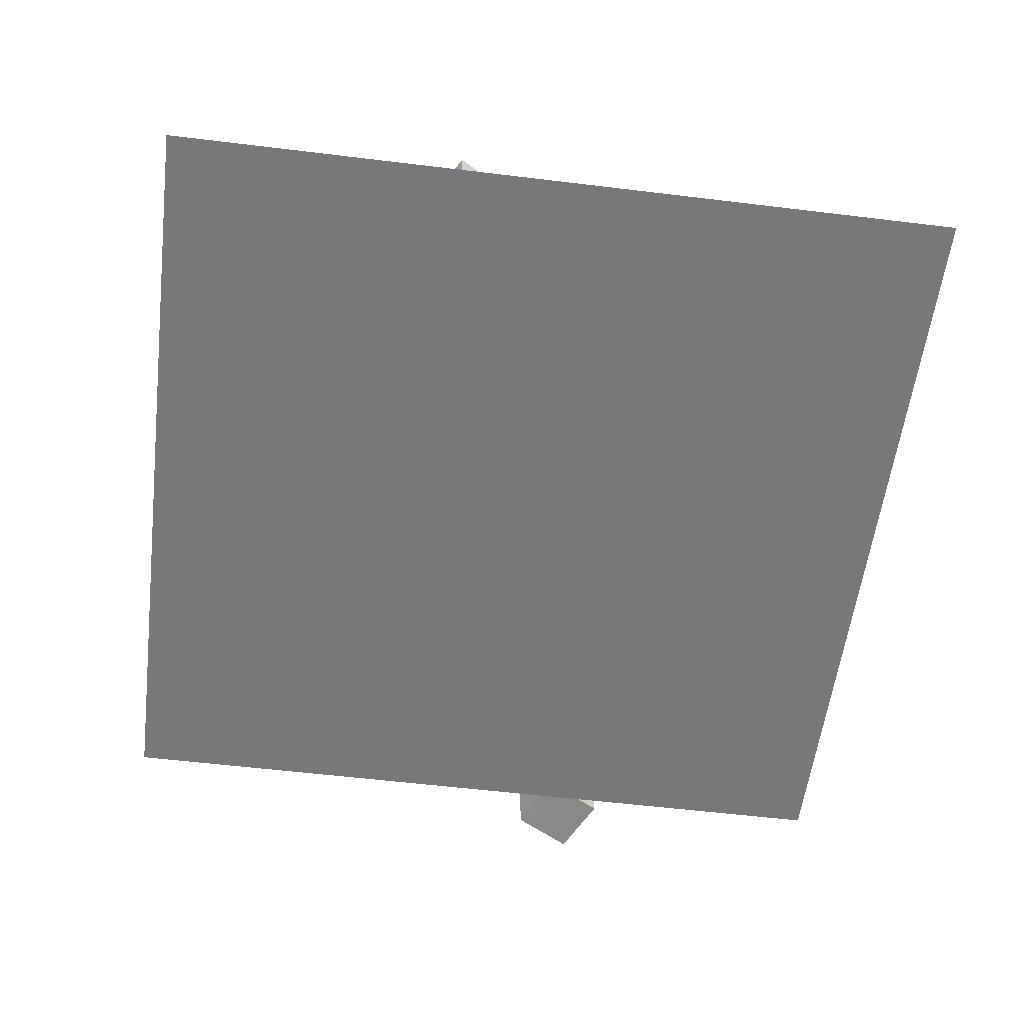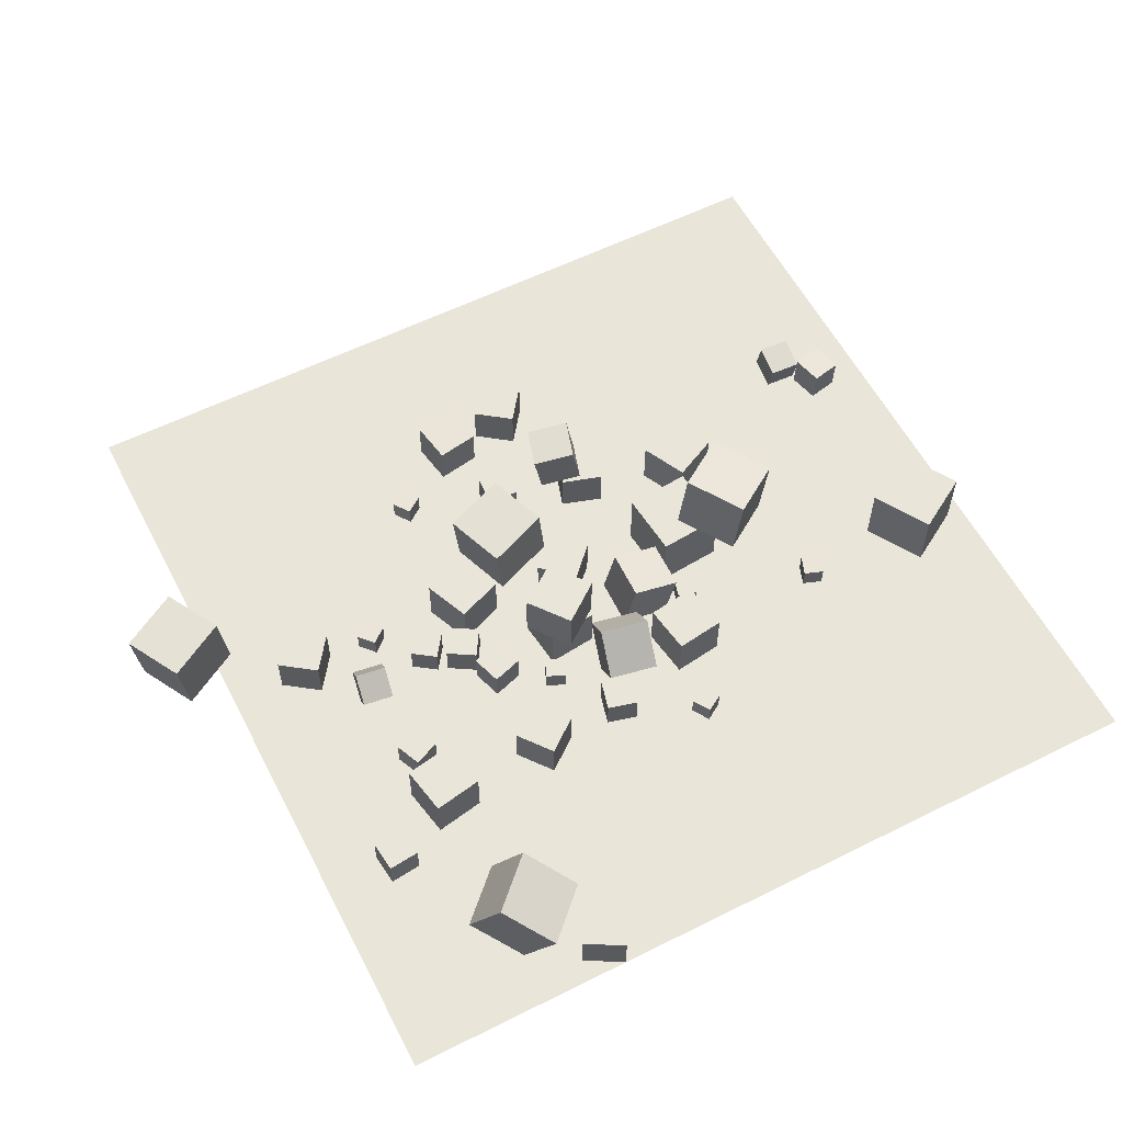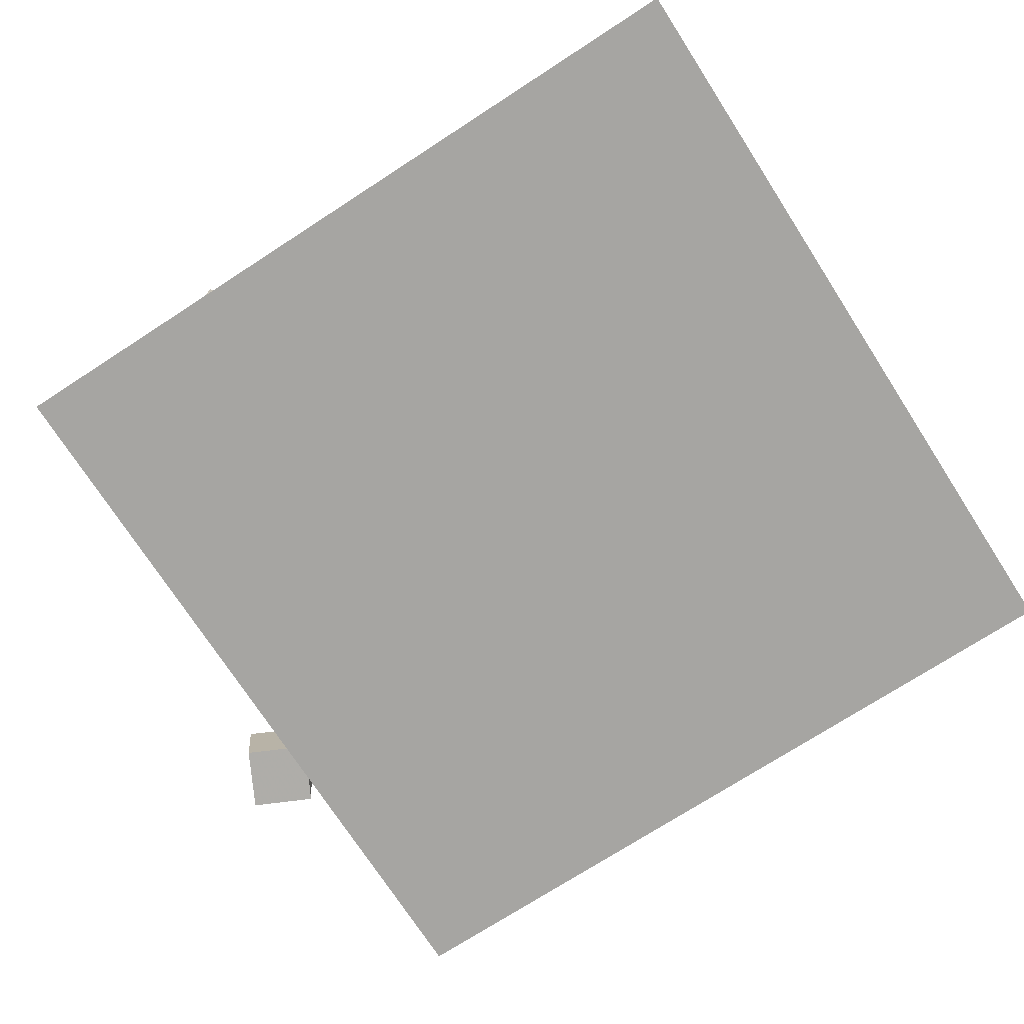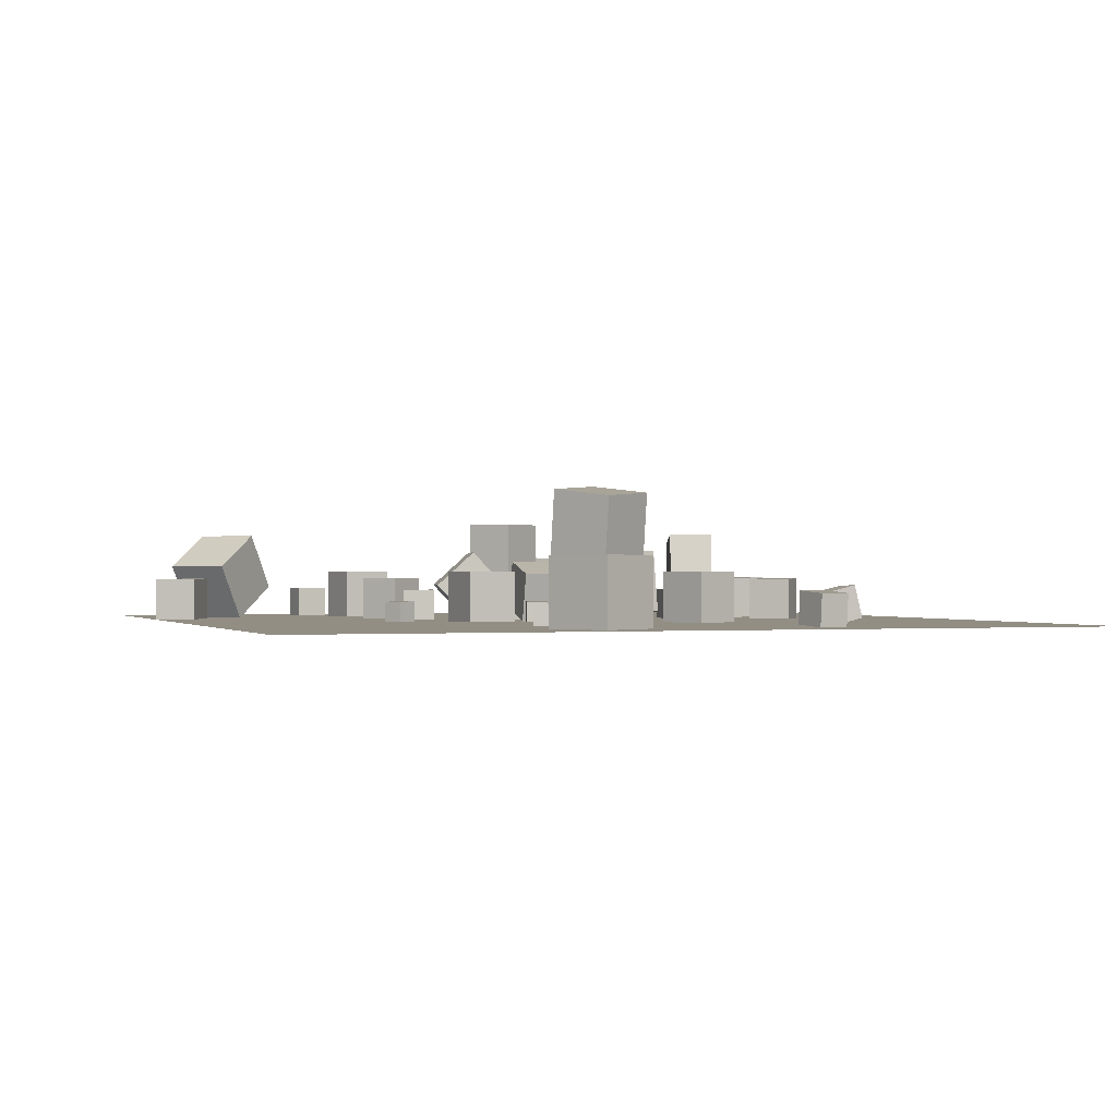
<metadata>
{"format":"obj","ext":"obj","renderer":"f3d","projection":"perspective","resolution":1024,"background":"white","views":[{"elev":-57.3,"azim":-97.2,"up":"+Z"},{"elev":58.2,"azim":152.7,"up":"+Z"},{"elev":-73.6,"azim":-147.1,"up":"+Z"},{"elev":-0.3,"azim":-109.5,"up":"+Z"}]}
</metadata>
<code>
v 6.666 19.94 -2.538
v 5.079 18.72 -2.537
v 6.667 19.94 -0.5384
v 5.081 18.72 -0.5367
v 7.884 18.35 -2.539
v 6.297 17.13 -2.537
v 7.885 18.35 -0.539
v 6.299 17.13 -0.5374
f 4 3 1
f 8 7 3
f 6 5 7
f 6 2 1
f 3 7 5
f 6 8 4
f 2 4 1
f 4 8 3
f 8 6 7
f 5 6 1
f 1 3 5
f 2 6 4
v 1.67 14.31 -0.2116
v 3.98 14.57 -0.2116
v 1.67 14.31 -2.537
v 3.98 14.57 -2.537
v 1.931 12 -0.2116
v 4.242 12.26 -0.2116
v 1.931 12 -2.537
v 4.242 12.26 -2.537
f 10 12 11
f 16 15 11
f 16 14 13
f 10 9 13
f 11 15 13
f 16 12 10
f 9 10 11
f 12 16 11
f 15 16 13
f 14 10 13
f 9 11 13
f 14 16 10
v 4.887 15.65 -1.592
v 4.014 16.02 -1.592
v 4.523 14.78 -1.592
v 3.651 15.15 -1.592
v 4.887 15.65 -2.537
v 4.014 16.02 -2.537
v 4.523 14.78 -2.537
v 3.651 15.15 -2.537
f 20 19 17
f 24 23 19
f 22 21 23
f 18 17 21
f 19 23 21
f 22 24 20
f 18 20 17
f 20 24 19
f 24 22 23
f 22 18 21
f 17 19 21
f 18 22 20
v 11.52 10.1 -2.55
v 10.81 9.481 -2.547
v 11.53 10.1 -1.605
v 10.81 9.478 -1.602
v 12.14 9.387 -2.557
v 11.43 8.767 -2.553
v 12.15 9.384 -1.612
v 11.43 8.765 -1.608
f 28 27 25
f 32 31 27
f 32 30 29
f 30 26 25
f 25 27 31
f 32 28 26
f 26 28 25
f 28 32 27
f 31 32 29
f 29 30 25
f 29 25 31
f 30 32 26
v 1.525 13.94 -0.2116
v 1.525 13.94 2.114
v 3.378 15.34 -0.2117
v 3.378 15.34 2.114
v 2.929 12.08 -0.2116
v 2.929 12.08 2.114
v 4.782 13.49 -0.2116
v 4.782 13.49 2.114
f 34 36 35
f 40 39 35
f 40 38 37
f 38 34 33
f 35 39 37
f 38 40 36
f 33 34 35
f 36 40 35
f 39 40 37
f 37 38 33
f 33 35 37
f 34 38 36
v 5.071 10.54 -2.537
v 5.949 8.386 -2.537
v 5.071 10.54 -0.2116
v 5.949 8.386 -0.2116
v 7.224 11.42 -2.537
v 8.102 9.264 -2.537
v 7.224 11.42 -0.2116
v 8.102 9.264 -0.2116
f 44 43 41
f 44 48 47
f 46 45 47
f 42 41 45
f 41 43 47
f 46 48 44
f 42 44 41
f 43 44 47
f 48 46 47
f 46 42 45
f 45 41 47
f 42 46 44
v -9.662 15.46 -1.605
v -10.55 15.79 -1.601
v -9.667 15.46 -2.55
v -10.55 15.78 -2.546
v -9.337 16.35 -1.61
v -10.22 16.67 -1.606
v -9.342 16.35 -2.555
v -10.23 16.67 -2.551
f 50 52 51
f 56 55 51
f 54 53 55
f 50 49 53
f 49 51 55
f 56 52 50
f 49 50 51
f 52 56 51
f 56 54 55
f 54 50 53
f 53 49 55
f 54 56 50
v 1.388 8.557 -2.206
v 2.413 5.682 -2.207
v 1.703 8.668 0.8282
v 2.728 5.793 0.827
v 4.246 9.576 -2.54
v 5.271 6.701 -2.541
v 4.561 9.687 0.4942
v 5.586 6.812 0.4929
f 58 60 59
f 60 64 63
f 62 61 63
f 62 58 57
f 57 59 63
f 64 60 58
f 57 58 59
f 59 60 63
f 64 62 63
f 61 62 57
f 61 57 63
f 62 64 58
v 22.44 5.646 0.1682
v 19.75 4.224 0.443
v 22.13 5.646 -2.869
v 19.44 4.223 -2.594
v 21.02 8.347 0.3125
v 18.33 6.925 0.5873
v 20.71 8.347 -2.724
v 18.02 6.924 -2.449
f 68 67 65
f 72 71 67
f 72 70 69
f 70 66 65
f 67 71 69
f 72 68 66
f 66 68 65
f 68 72 67
f 71 72 69
f 69 70 65
f 65 67 69
f 70 72 66
v -15.44 5.181 -1.107
v -15.52 3.764 -0.7728
v -13.99 5.093 -1.126
v -14.07 3.676 -0.7918
v -15.48 4.848 -2.526
v -15.56 3.431 -2.191
v -14.02 4.76 -2.545
v -14.11 3.343 -2.21
f 76 75 73
f 80 79 75
f 78 77 79
f 74 73 77
f 73 75 79
f 78 80 76
f 74 76 73
f 76 80 75
f 80 78 79
f 78 74 77
f 77 73 79
f 74 78 76
v 13.32 11.96 -0.5221
v 13.19 11.07 -1.674
v 13.48 13.1 -1.415
v 13.35 12.21 -2.567
v 11.88 12.16 -0.5178
v 11.75 11.27 -1.67
v 12.03 13.3 -1.411
v 11.91 12.41 -2.563
f 82 84 83
f 84 88 87
f 86 85 87
f 82 81 85
f 81 83 87
f 88 84 82
f 81 82 83
f 83 84 87
f 88 86 87
f 86 82 85
f 85 81 87
f 86 88 82
v 5.836 14.51 -2.538
v 5.843 14.51 -1.08
v 7.227 14.94 -2.545
v 7.233 14.95 -1.088
v 6.273 13.12 -2.537
v 6.28 13.12 -1.079
v 7.664 13.55 -2.544
v 7.671 13.56 -1.087
f 90 92 91
f 92 96 95
f 96 94 93
f 94 90 89
f 91 95 93
f 94 96 92
f 89 90 91
f 91 92 95
f 95 96 93
f 93 94 89
f 89 91 93
f 90 94 92
v -2.988 12.21 -0.2946
v -0.7348 12.14 0.2767
v -2.917 14.53 -0.293
v -0.6645 14.46 0.2783
v -2.417 12.19 -2.549
v -0.1637 12.12 -1.977
v -2.346 14.52 -2.547
v -0.09338 14.45 -1.976
f 98 100 99
f 104 103 99
f 102 101 103
f 98 97 101
f 99 103 101
f 102 104 100
f 97 98 99
f 100 104 99
f 104 102 103
f 102 98 101
f 97 99 101
f 98 102 100
v 7.995 11.29 -1.079
v 8.758 12.53 -1.079
v 6.753 12.05 -1.079
v 7.517 13.29 -1.079
v 7.995 11.29 -2.537
v 8.758 12.53 -2.537
v 6.753 12.05 -2.537
v 7.517 13.29 -2.537
f 106 108 107
f 108 112 111
f 110 109 111
f 110 106 105
f 107 111 109
f 110 112 108
f 105 106 107
f 107 108 111
f 112 110 111
f 109 110 105
f 105 107 109
f 106 110 108
v 9.53 10.6 -2.537
v 9.53 10.6 -1.251
v 8.48 11.34 -2.537
v 8.48 11.34 -1.251
v 10.27 11.65 -2.537
v 10.27 11.65 -1.251
v 9.222 12.39 -2.537
v 9.222 12.39 -1.251
f 116 115 113
f 116 120 119
f 120 118 117
f 114 113 117
f 113 115 119
f 120 116 114
f 114 116 113
f 115 116 119
f 119 120 117
f 118 114 117
f 117 113 119
f 118 120 114
v 2.051 1.816 -2.537
v 2.391 -0.154 -2.491
v 2.044 1.861 -0.537
v 2.384 -0.1091 -0.4916
v 4.022 2.156 -2.537
v 4.362 0.1857 -2.492
v 4.015 2.201 -0.5379
v 4.355 0.2306 -0.4925
f 124 123 121
f 124 128 127
f 128 126 125
f 126 122 121
f 121 123 127
f 128 124 122
f 122 124 121
f 123 124 127
f 127 128 125
f 125 126 121
f 125 121 127
f 126 128 122
v 16.42 9.641 -2.547
v 16.41 9.642 -0.5564
v 15.25 8.03 -2.55
v 15.24 8.03 -0.5591
v 14.81 10.81 -2.553
v 14.8 10.81 -0.5616
v 13.64 9.199 -2.555
v 13.63 9.199 -0.5643
f 132 131 129
f 136 135 131
f 136 134 133
f 134 130 129
f 131 135 133
f 136 132 130
f 130 132 129
f 132 136 131
f 135 136 133
f 133 134 129
f 129 131 133
f 134 136 130
v 0.2344 6.068 -0.7296
v -1.643 6.655 -0.3657
v 0.581 5.957 1.237
v -1.296 6.544 1.601
v -0.3627 4.159 -0.7317
v -2.24 4.746 -0.3678
v -0.01602 4.048 1.235
v -1.893 4.635 1.599
f 140 139 137
f 144 143 139
f 142 141 143
f 138 137 141
f 139 143 141
f 142 144 140
f 138 140 137
f 140 144 139
f 144 142 143
f 142 138 141
f 137 139 141
f 138 142 140
v -9.003 12.67 3.231
v -7.291 10.15 3.429
v -6.506 14.39 3.574
v -4.795 11.87 3.772
v -8.608 12.7 0.2045
v -6.896 10.18 0.4027
v -6.111 14.42 0.5475
v -4.4 11.91 0.7458
f 146 148 147
f 148 152 151
f 150 149 151
f 146 145 149
f 145 147 151
f 150 152 148
f 145 146 147
f 147 148 151
f 152 150 151
f 150 146 149
f 149 145 151
f 146 150 148
v -16.51 13.58 -2.546
v -16.51 13.58 0.5063
v -18.08 16.2 -2.548
v -18.08 16.2 0.5043
v -13.89 15.14 -2.546
v -13.89 15.15 0.5065
v -15.46 17.76 -2.548
v -15.46 17.76 0.5045
f 154 156 155
f 156 160 159
f 158 157 159
f 158 154 153
f 155 159 157
f 158 160 156
f 153 154 155
f 155 156 159
f 160 158 159
f 157 158 153
f 153 155 157
f 154 158 156
v -0.2351 1.789 -0.5528
v -0.2353 1.791 -2.553
v -1.429 0.185 -0.554
v -1.429 0.1866 -2.554
v 1.369 0.5953 -0.5539
v 1.369 0.5969 -2.554
v 0.1752 -1.009 -0.5551
v 0.175 -1.008 -2.555
f 164 163 161
f 168 167 163
f 166 165 167
f 162 161 165
f 163 167 165
f 168 164 162
f 162 164 161
f 164 168 163
f 168 166 167
f 166 162 165
f 161 163 165
f 166 168 162
v 1.321 9.05 -2.537
v 1.318 9.054 -0.546
v -0.1028 10.44 -2.542
v -0.1056 10.45 -0.5511
v 2.713 10.47 -2.538
v 2.71 10.48 -0.5472
v 1.289 11.87 -2.543
v 1.286 11.87 -0.5522
f 172 171 169
f 176 175 171
f 174 173 175
f 170 169 173
f 171 175 173
f 176 172 170
f 170 172 169
f 172 176 171
f 176 174 175
f 174 170 173
f 169 171 173
f 174 176 170
v -3.225 5.205 -2.538
v -3.226 5.203 -0.5384
v -2.625 7.113 -2.537
v -2.626 7.111 -0.5369
v -1.317 4.605 -2.538
v -1.318 4.604 -0.5382
v -0.7175 6.513 -2.537
v -0.718 6.511 -0.5368
f 180 179 177
f 180 184 183
f 182 181 183
f 178 177 181
f 179 183 181
f 184 180 178
f 178 180 177
f 179 180 183
f 184 182 183
f 182 178 181
f 177 179 181
f 182 184 178
v 13.03 15.99 -1.267
v 12.52 17.17 -1.262
v 11.85 15.48 -1.268
v 11.34 16.66 -1.263
v 13.03 15.99 -2.553
v 12.52 17.17 -2.548
v 11.85 15.48 -2.554
v 11.34 16.66 -2.549
f 186 188 187
f 188 192 191
f 192 190 189
f 186 185 189
f 187 191 189
f 192 188 186
f 185 186 187
f 187 188 191
f 191 192 189
f 190 186 189
f 185 187 189
f 190 192 186
v 16.17 20.16 -1.092
v 16.01 21.61 -1.093
v 14.72 20 -1.092
v 14.56 21.45 -1.093
v 16.17 20.16 -2.549
v 16.01 21.61 -2.551
v 14.72 20 -2.549
v 14.56 21.45 -2.551
f 196 195 193
f 200 199 195
f 200 198 197
f 198 194 193
f 195 199 197
f 200 196 194
f 194 196 193
f 196 200 195
f 199 200 197
f 197 198 193
f 193 195 197
f 198 200 194
v -7.404 5.868 -0.212
v -5.314 6.886 -0.2118
v -8.422 7.959 -0.2117
v -6.331 8.977 -0.2114
v -7.404 5.869 -2.537
v -5.313 6.886 -2.537
v -8.422 7.96 -2.537
v -6.331 8.977 -2.537
f 204 203 201
f 208 207 203
f 206 205 207
f 202 201 205
f 203 207 205
f 206 208 204
f 202 204 201
f 204 208 203
f 208 206 207
f 206 202 205
f 201 203 205
f 202 206 204
v 1.382 17.78 -2.537
v 2.793 17.42 -2.537
v 1.382 17.78 -1.079
v 2.793 17.42 -1.079
v 1.749 19.19 -2.537
v 3.16 18.83 -2.537
v 1.75 19.19 -1.079
v 3.16 18.83 -1.079
f 212 211 209
f 216 215 211
f 214 213 215
f 210 209 213
f 211 215 213
f 216 212 210
f 210 212 209
f 212 216 211
f 216 214 215
f 214 210 213
f 209 211 213
f 214 216 210
v 2.843 4.078 -1.083
v 2.958 5.531 -1.082
v 1.39 4.192 -1.09
v 1.505 5.645 -1.09
v 2.851 4.078 -2.54
v 2.965 5.531 -2.54
v 1.398 4.192 -2.548
v 1.512 5.645 -2.547
f 220 219 217
f 224 223 219
f 224 222 221
f 218 217 221
f 219 223 221
f 224 220 218
f 218 220 217
f 220 224 219
f 223 224 221
f 222 218 221
f 217 219 221
f 222 224 218
v -16.78 4.791 -2.554
v -16.88 4.766 -1.1
v -17.13 6.205 -2.553
v -17.23 6.18 -1.1
v -15.37 5.143 -2.449
v -15.47 5.117 -0.9955
v -15.72 6.557 -2.449
v -15.82 6.532 -0.9951
f 228 227 225
f 232 231 227
f 230 229 231
f 226 225 229
f 227 231 229
f 232 228 226
f 226 228 225
f 228 232 227
f 232 230 231
f 230 226 229
f 225 227 229
f 230 232 226
v 8.901 26.68 0.05447
v 10.72 24.81 1.635
v 11.09 28.81 0.05181
v 12.91 26.93 1.633
v 9.999 25.54 -2.557
v 11.82 23.67 -0.9757
v 12.19 27.67 -2.559
v 14.01 25.8 -0.9784
f 234 236 235
f 236 240 239
f 240 238 237
f 234 233 237
f 233 235 239
f 240 236 234
f 233 234 235
f 235 236 239
f 239 240 237
f 238 234 237
f 237 233 239
f 238 240 234
v -5.966 9.585 0.5158
v -2.925 9.849 0.516
v -6.23 12.63 0.5155
v -3.189 12.89 0.5157
v -5.966 9.585 -2.537
v -2.925 9.848 -2.536
v -6.229 12.63 -2.537
v -3.188 12.89 -2.537
f 244 243 241
f 248 247 243
f 246 245 247
f 242 241 245
f 243 247 245
f 248 244 242
f 242 244 241
f 244 248 243
f 248 246 247
f 246 242 245
f 241 243 245
f 246 248 242
v -3.985 14.83 -1.592
v -4.235 13.92 -1.592
v -3.074 14.58 -1.592
v -3.324 13.67 -1.592
v -3.985 14.83 -2.537
v -4.235 13.92 -2.537
v -3.074 14.58 -2.537
v -3.324 13.67 -2.537
f 250 252 251
f 252 256 255
f 254 253 255
f 250 249 253
f 251 255 253
f 256 252 250
f 249 250 251
f 251 252 255
f 256 254 255
f 254 250 253
f 249 251 253
f 254 256 250
v 10.59 19.83 -0.2242
v 11.02 17.55 -0.2253
v 12.88 20.26 -0.2239
v 13.3 17.97 -0.225
v 10.59 19.84 -2.549
v 11.02 17.55 -2.551
v 12.88 20.26 -2.549
v 13.3 17.97 -2.55
f 260 259 257
f 260 264 263
f 264 262 261
f 258 257 261
f 259 263 261
f 264 260 258
f 258 260 257
f 259 260 263
f 263 264 261
f 262 258 261
f 257 259 261
f 262 264 258
v -0.2779 16.3 0.7301
v -0.5819 14.76 -0.9855
v 2.003 15.85 0.7305
v 1.699 14.31 -0.9851
v 0.05505 17.98 -0.8393
v -0.249 16.44 -2.555
v 2.336 17.53 -0.8389
v 2.032 15.99 -2.555
f 268 267 265
f 268 272 271
f 272 270 269
f 266 265 269
f 265 267 271
f 272 268 266
f 266 268 265
f 267 268 271
f 271 272 269
f 270 266 269
f 269 265 271
f 270 272 266
v 6.726 3.883 -1.606
v 6.717 3.883 -2.551
v 5.958 3.332 -1.599
v 5.949 3.332 -2.544
v 7.276 3.115 -1.612
v 7.267 3.115 -2.557
v 6.508 2.564 -1.605
v 6.499 2.564 -2.549
f 276 275 273
f 280 279 275
f 280 278 277
f 274 273 277
f 275 279 277
f 280 276 274
f 274 276 273
f 276 280 275
f 279 280 277
f 278 274 277
f 273 275 277
f 278 280 274
v -1.619 19.63 -2.535
v -0.8174 20.13 -2.539
v -1.62 19.63 -1.59
v -0.8184 20.13 -1.594
v -2.119 20.43 -2.542
v -1.318 20.93 -2.545
v -2.12 20.43 -1.597
v -1.319 20.93 -1.6
f 284 283 281
f 288 287 283
f 288 286 285
f 286 282 281
f 281 283 287
f 288 284 282
f 282 284 281
f 284 288 283
f 287 288 285
f 285 286 281
f 285 281 287
f 286 288 282
v -1.029 15.56 -2.537
v -1.029 15.56 -0.2116
v -3.331 15.24 -2.537
v -3.331 15.24 -0.2116
v -1.355 17.86 -2.537
v -1.355 17.86 -0.2116
v -3.657 17.54 -2.537
v -3.657 17.54 -0.2116
f 290 292 291
f 296 295 291
f 294 293 295
f 294 290 289
f 291 295 293
f 296 292 290
f 289 290 291
f 292 296 291
f 296 294 295
f 293 294 289
f 289 291 293
f 294 296 290
v 8.2 30.12 -2.553
v 8.205 30.12 -0.5531
v 9.941 29.13 -2.556
v 9.945 29.13 -0.5561
v 7.215 28.38 -2.55
v 7.219 28.38 -0.5498
v 8.955 27.39 -2.553
v 8.96 27.39 -0.5528
f 298 300 299
f 304 303 299
f 302 301 303
f 298 297 301
f 297 299 303
f 302 304 300
f 297 298 299
f 300 304 299
f 304 302 303
f 302 298 301
f 301 297 303
f 298 302 300
v -18.87 -7.621 -2.577
v 18.87 -7.621 -2.577
v -18.87 30.12 -2.577
v 18.87 30.12 -2.577
f 306 308 307
f 305 306 307

</code>
